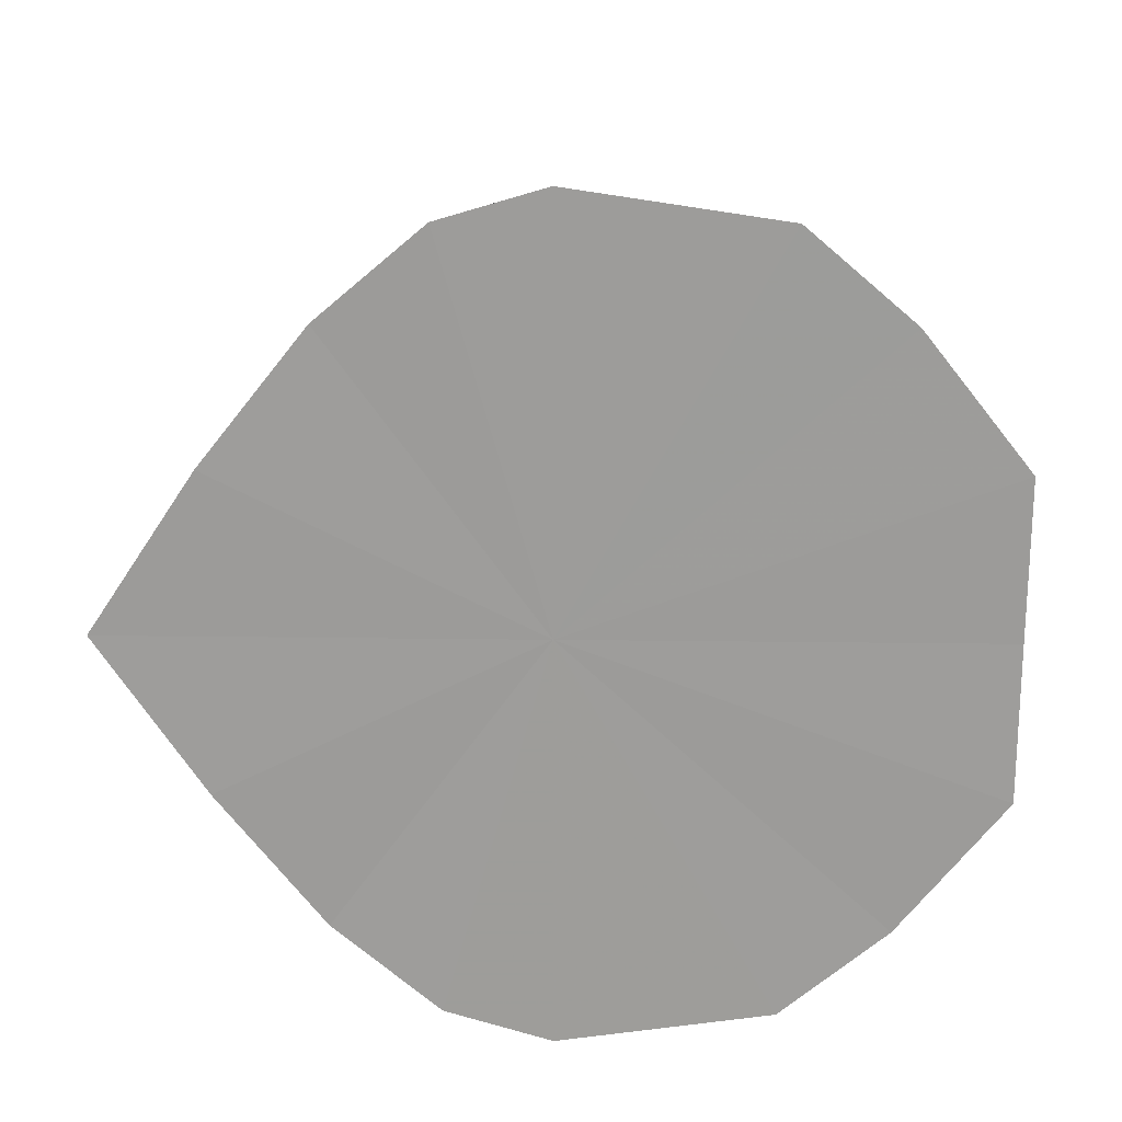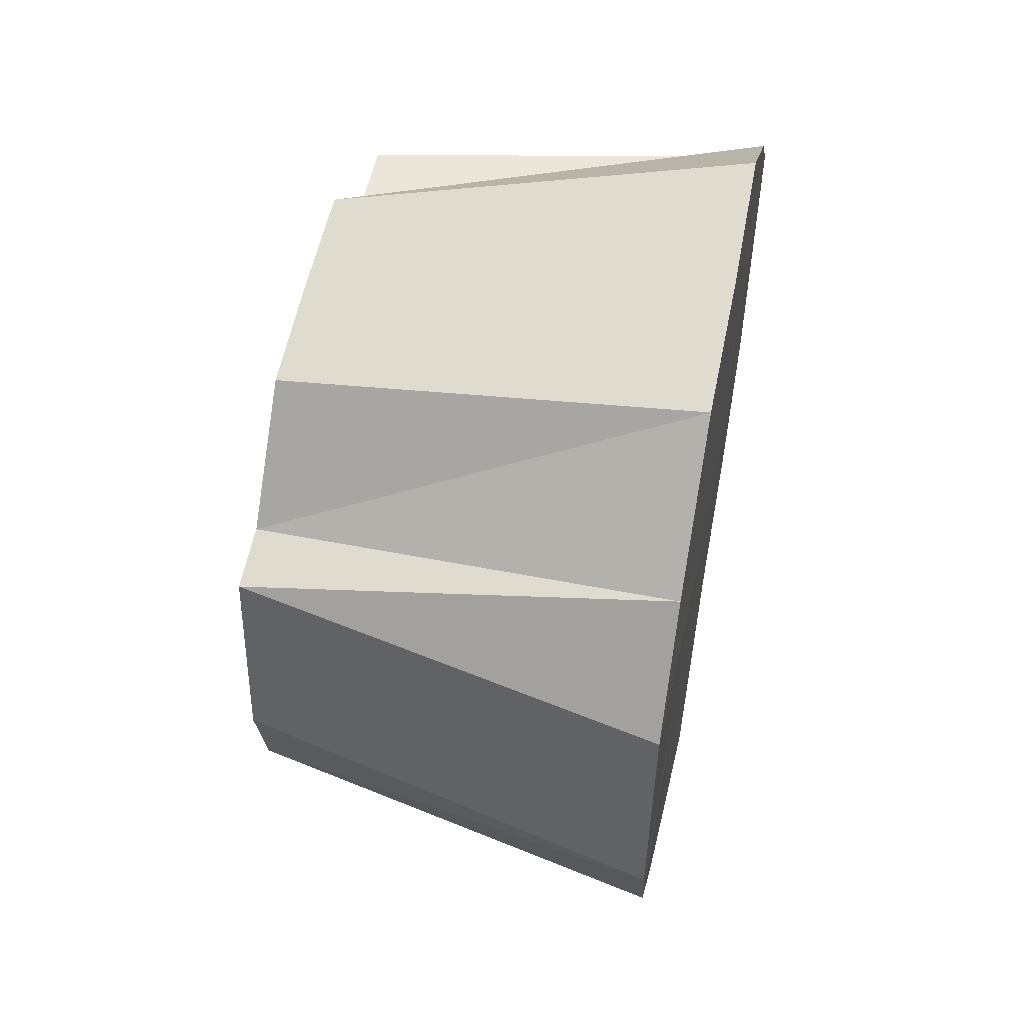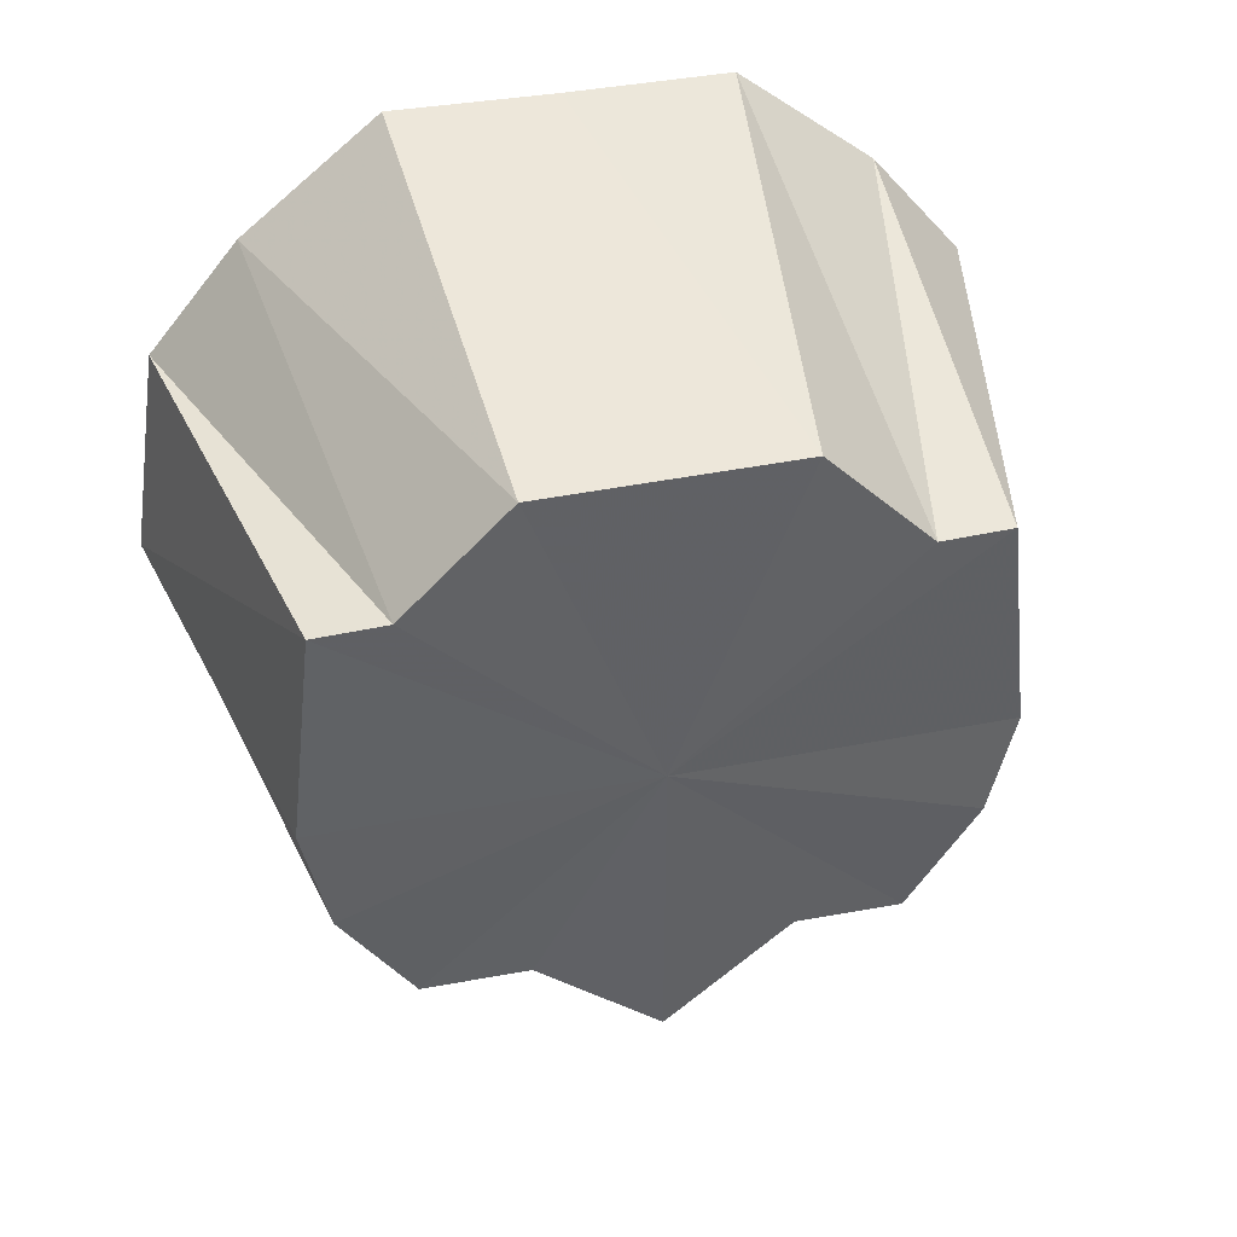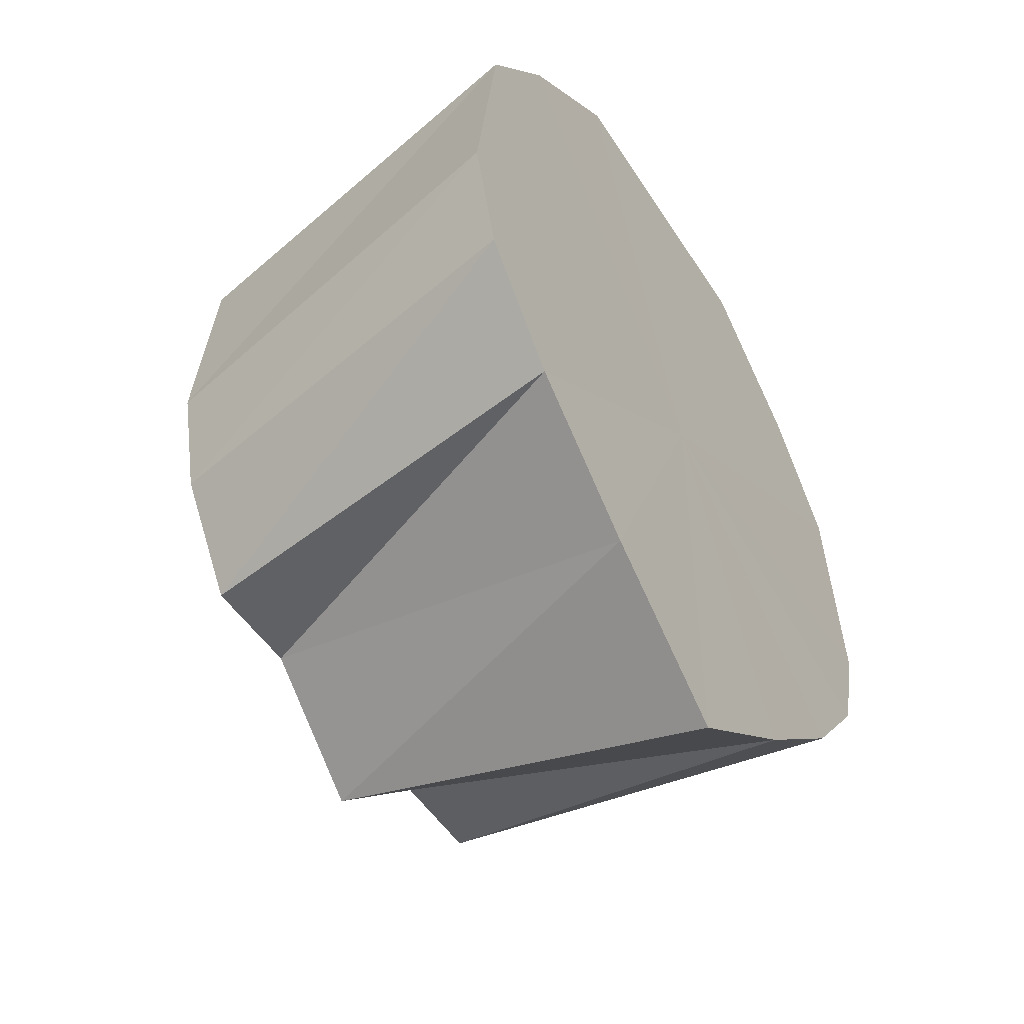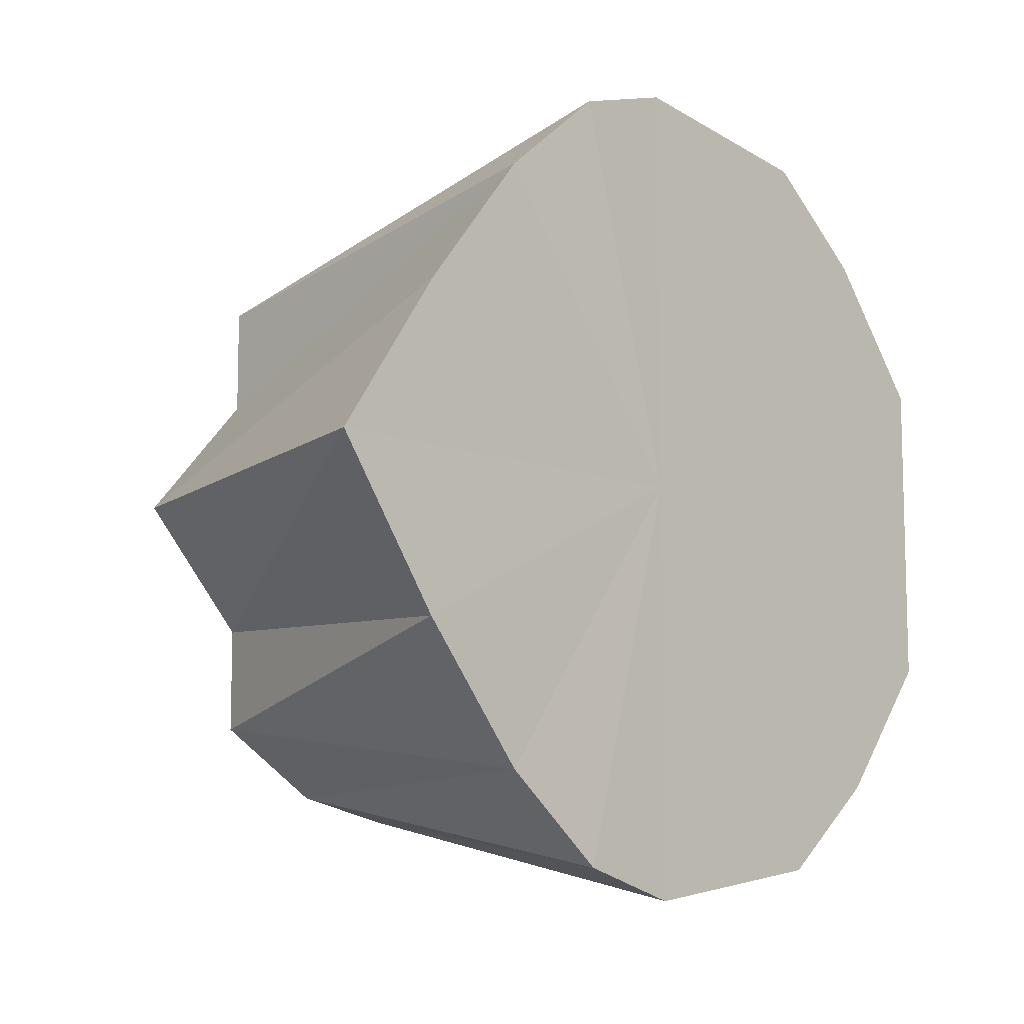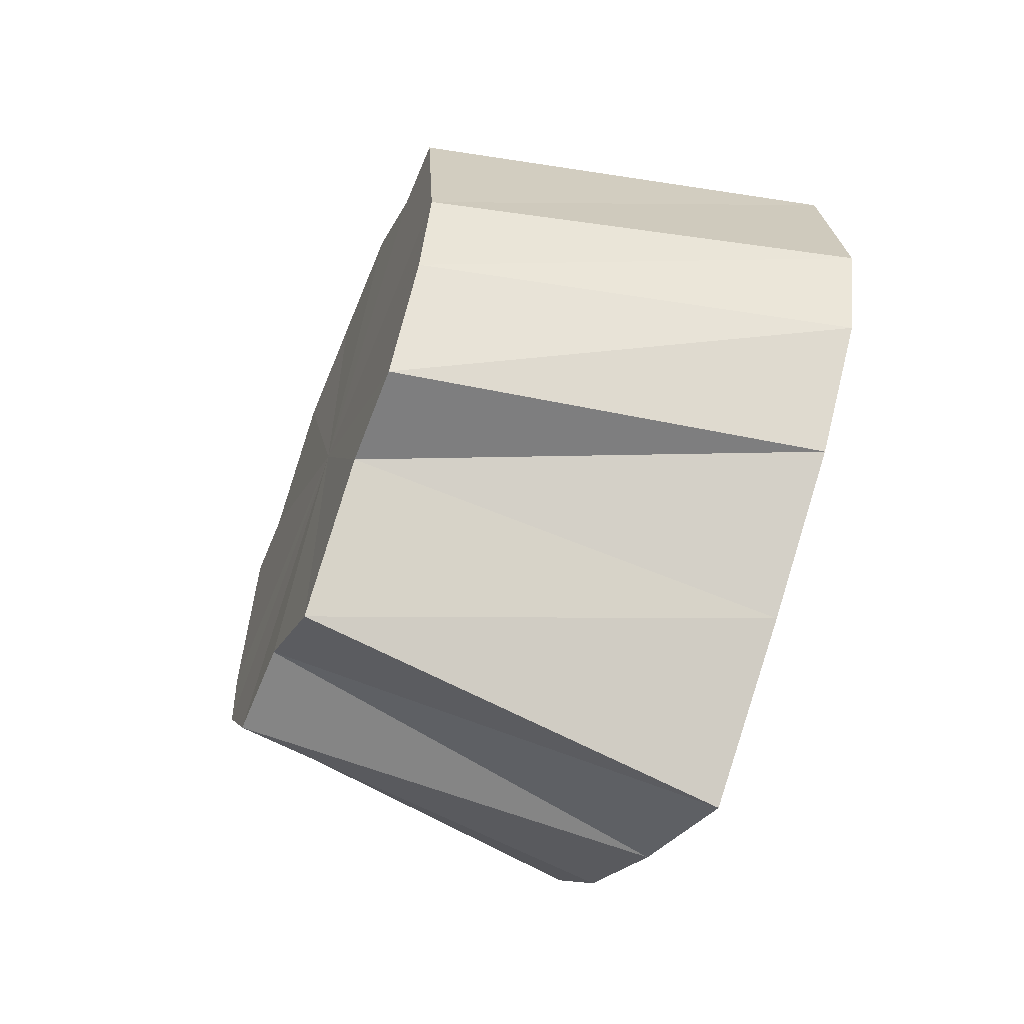
<metadata>
{"format":"obj","ext":"obj","renderer":"f3d","projection":"perspective","resolution":1024,"background":"white","views":[{"elev":19.7,"azim":91.5,"up":"+Z"},{"elev":54.3,"azim":11.0,"up":"+Y"},{"elev":40.1,"azim":-103.6,"up":"+Y"},{"elev":-48.3,"azim":31.4,"up":"+Y"},{"elev":-9.6,"azim":45.0,"up":"+Z"},{"elev":-59.6,"azim":-21.7,"up":"+Y"}]}
</metadata>
<code>
o 23357
v 2223 1871 8.172
v 2223 1871 8.169
v 2223 1871 8.162
v 2223 1871 8.16
v 2223 1871 8.16
v 2223 1871 8.169
v 2223 1871 8.148
v 2223 1871 8.153
v 2223 1871 8.16
v 2223 1871 8.132
v 2223 1871 8.111
v 2223 1871 8.104
v 2223 1871 8.144
v 2223 1871 8.153
v 2223 1871 8.104
v 2223 1871 8.111
v 2223 1871 8.121
v 2223 1871 8.132
v 2223 1871 8.144
v 2223 1871 8.148
v 2223 1871 8.133
v 2223 1871 8.118
v 2223 1871 8.132
v 2223 1871 8.133
v 2223 1871 8.118
v 2223 1871 8.121
v 2223 1871 8.105
v 2223 1871 8.097
v 2223 1871 8.111
v 2223 1871 8.105
v 2223 1871 8.104
v 2223 1871 8.111
v 2223 1871 8.111
v 2223 1871 8.121
v 2223 1871 8.118
v 2223 1871 8.118
v 2223 1871 8.133
v 2223 1871 8.105
v 2223 1871 8.148
v 2223 1871 8.132
v 2223 1871 8.097
v 2223 1871 8.104
v 2223 1871 8.16
v 2223 1871 8.144
v 2223 1871 8.148
v 2223 1871 8.169
v 2223 1871 8.153
v 2223 1871 8.16
v 2223 1871 8.169
v 2223 1871 8.172
v 2223 1871 8.102
v 2223 1871 8.097
v 2223 1871 8.104
v 2223 1871 8.094
v 2223 1871 8.094
v 2223 1871 8.097
v 2223 1871 8.104
v 2223 1871 8.105
v 2223 1871 8.111
v 2223 1871 8.104
v 2223 1871 8.133
v 2223 1871 8.132
v 2223 1871 8.121
v 2223 1871 8.16
v 2223 1871 8.153
v 2223 1871 8.144
v 2223 1871 8.172
v 2223 1871 8.133
v 2223 1871 8.169
v 2223 1871 8.16
v 2223 1871 8.169
v 2223 1871 8.148
v 2223 1871 8.16
v 2223 1871 8.133
v 2223 1871 8.148
v 2223 1871 8.118
v 2223 1871 8.133
v 2223 1871 8.105
v 2223 1871 8.118
v 2223 1871 8.097
v 2223 1871 8.105
v 2223 1871 8.094
v 2223 1871 8.097
f 1 2 3
f 2 4 5
f 6 5 3
f 4 7 8
f 9 8 5
f 3 5 10
f 5 8 10
f 11 12 10
f 13 14 10
f 15 16 10
f 17 18 10
f 8 19 10
f 20 19 8
f 7 21 19
f 21 22 23
f 24 23 19
f 19 23 10
f 25 26 23
f 23 26 10
f 22 27 26
f 27 28 29
f 30 29 26
f 26 29 10
f 28 31 32
f 33 34 10
f 35 34 33
f 36 37 34
f 38 36 33
f 37 39 40
f 41 38 42
f 39 43 44
f 45 44 40
f 40 44 10
f 43 46 47
f 46 1 48
f 47 48 10
f 49 48 47
f 48 3 10
f 50 3 48
f 51 42 10
f 52 42 51
f 53 51 10
f 54 51 53
f 55 41 51
f 56 55 57
f 58 59 60
f 61 62 63
f 64 65 66
f 67 68 69
f 69 68 70
f 71 68 67
f 70 68 72
f 73 68 71
f 72 68 74
f 75 68 73
f 74 68 76
f 77 68 75
f 76 68 78
f 79 68 77
f 78 68 80
f 81 68 79
f 80 68 82
f 83 68 81
f 82 68 83

</code>
